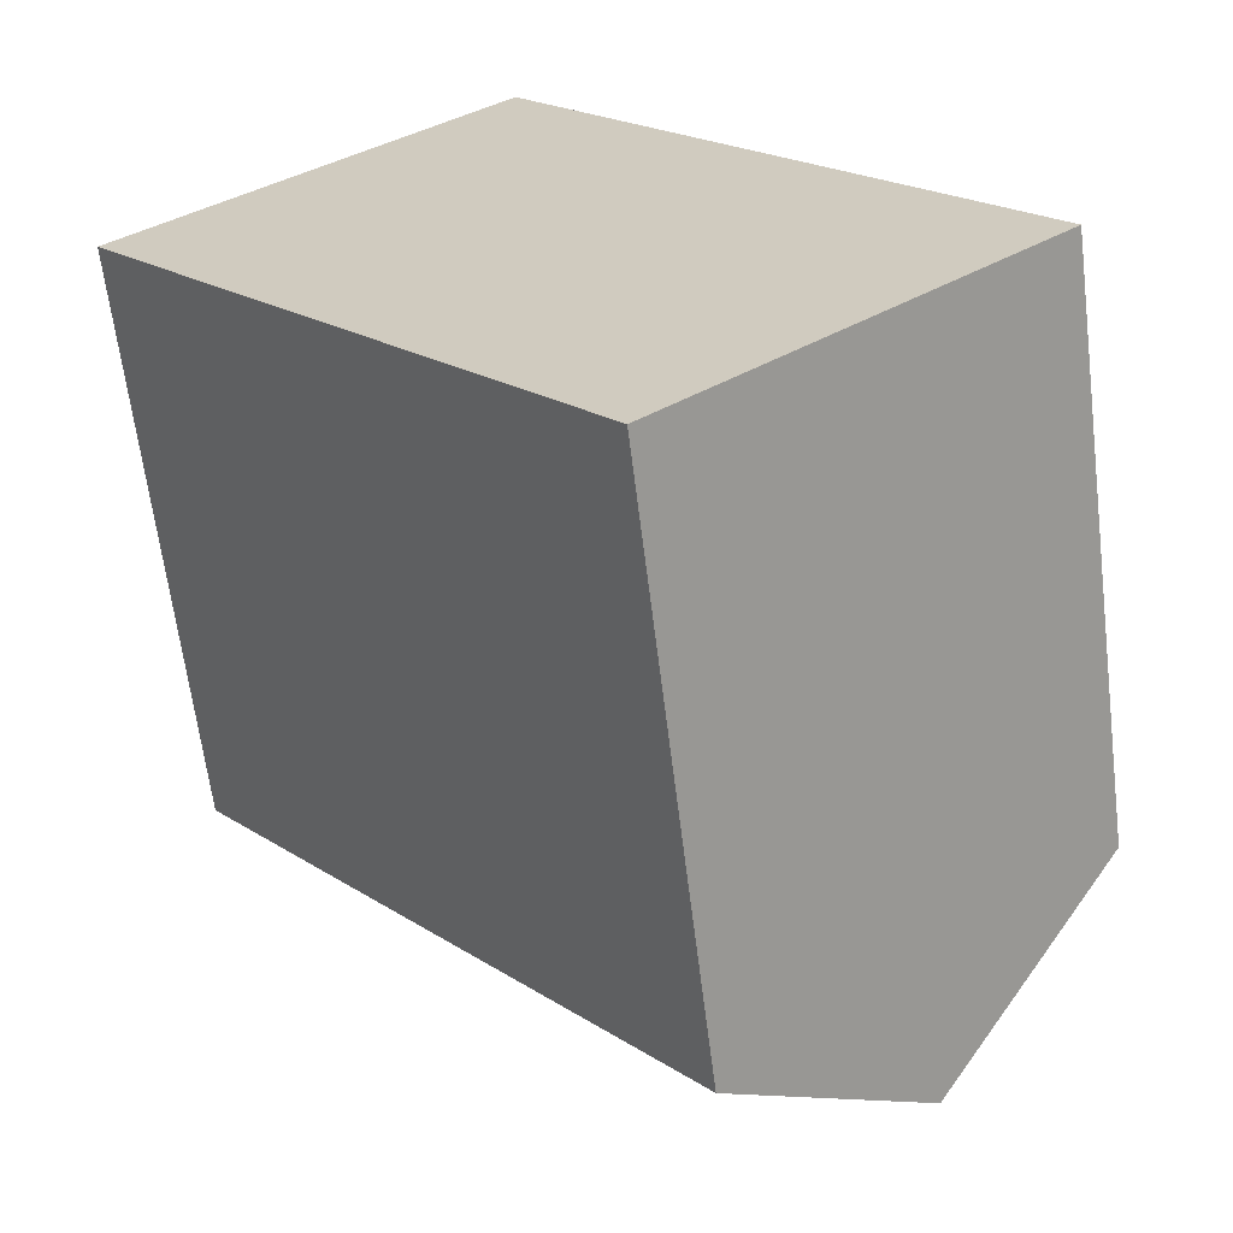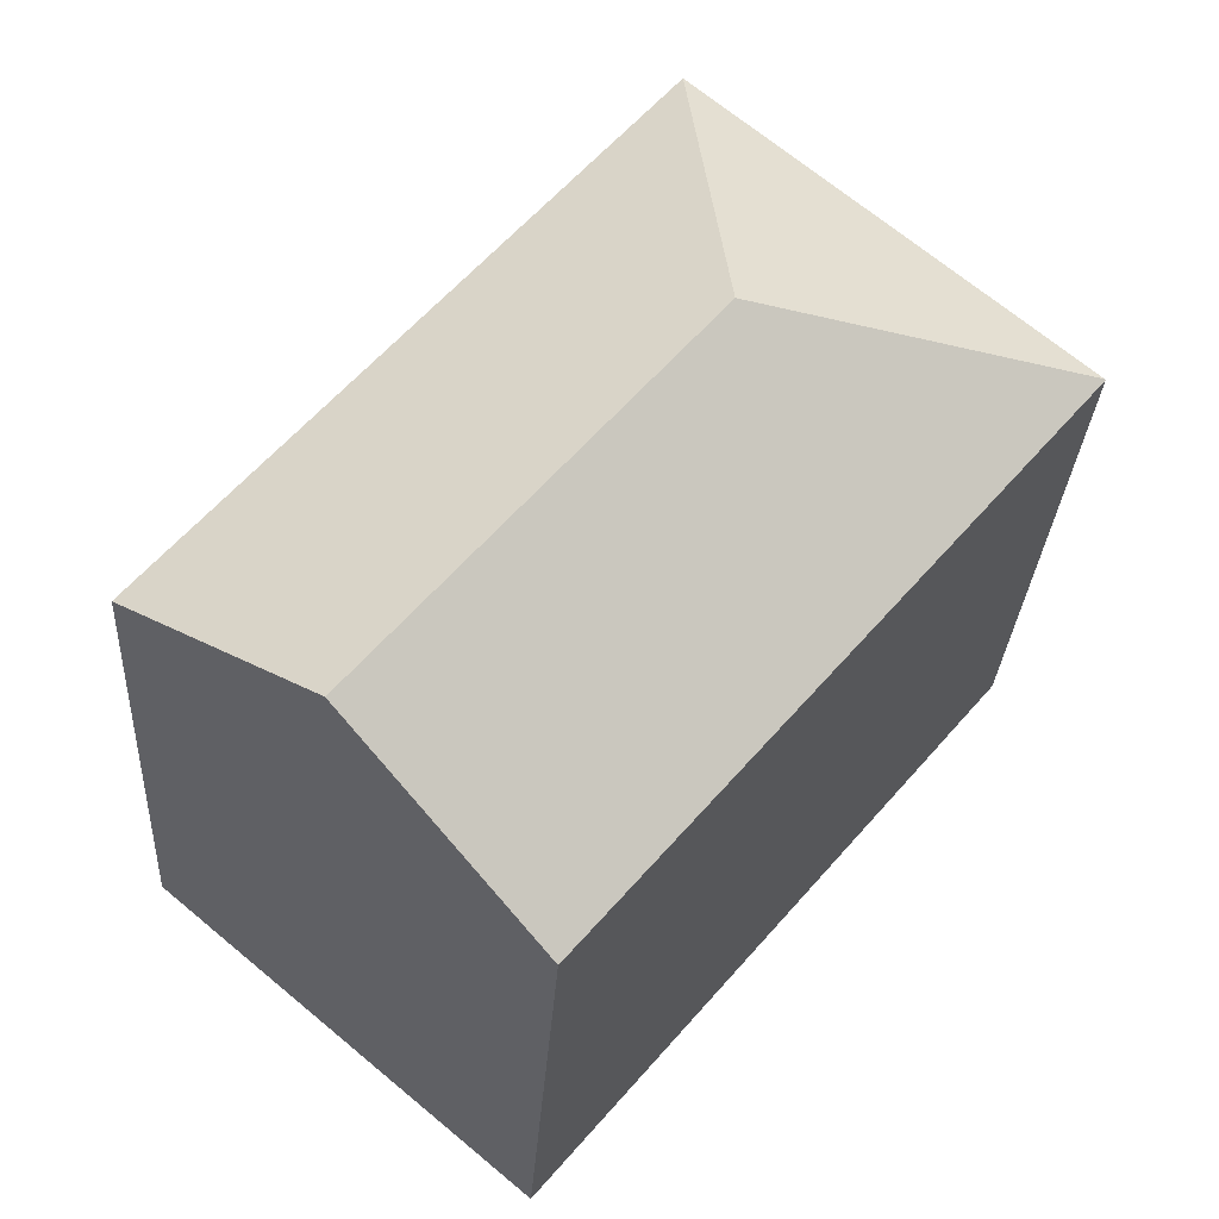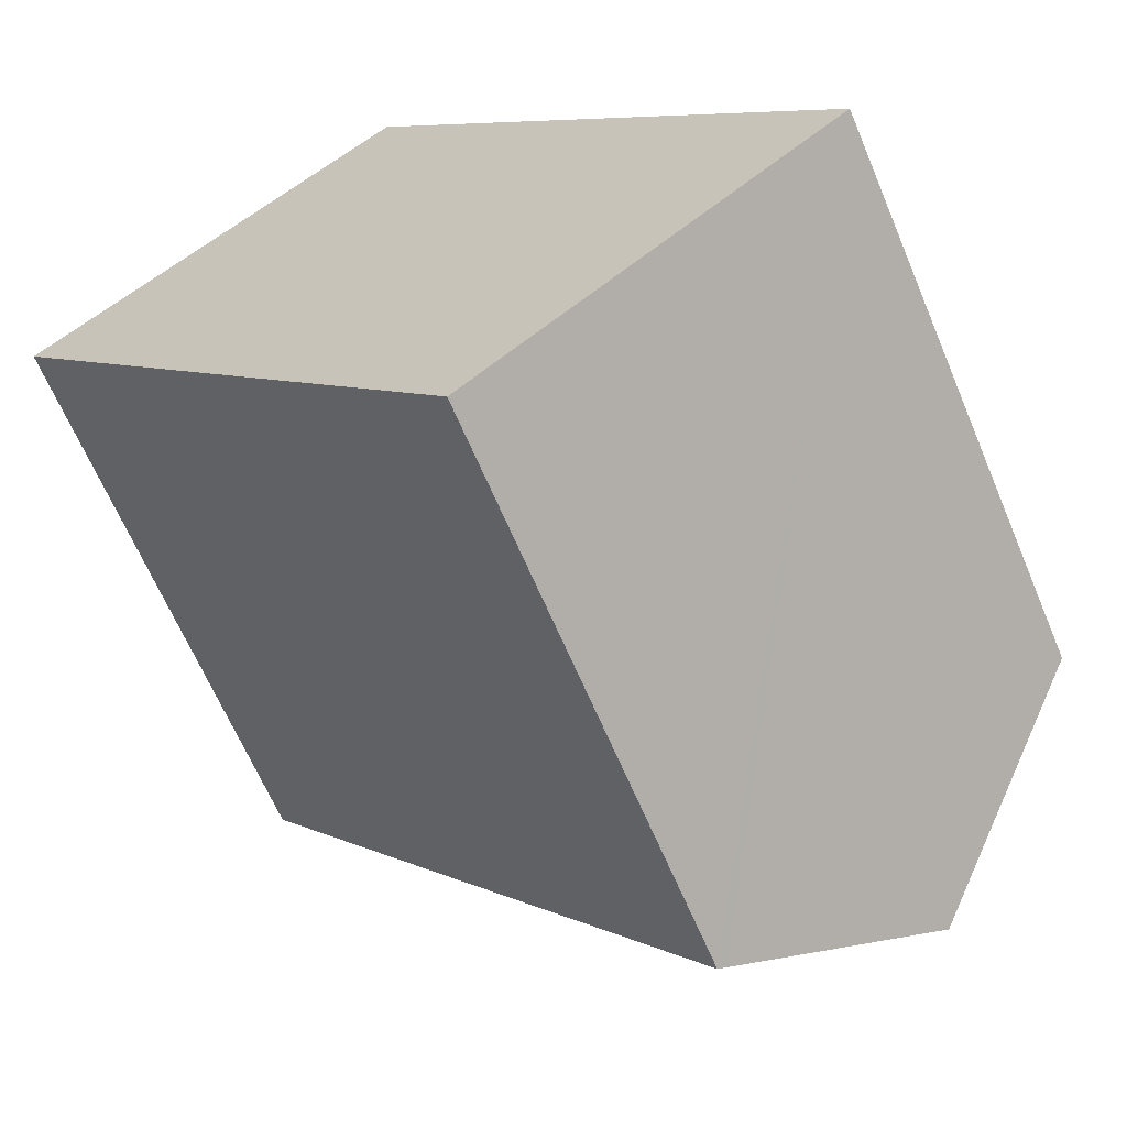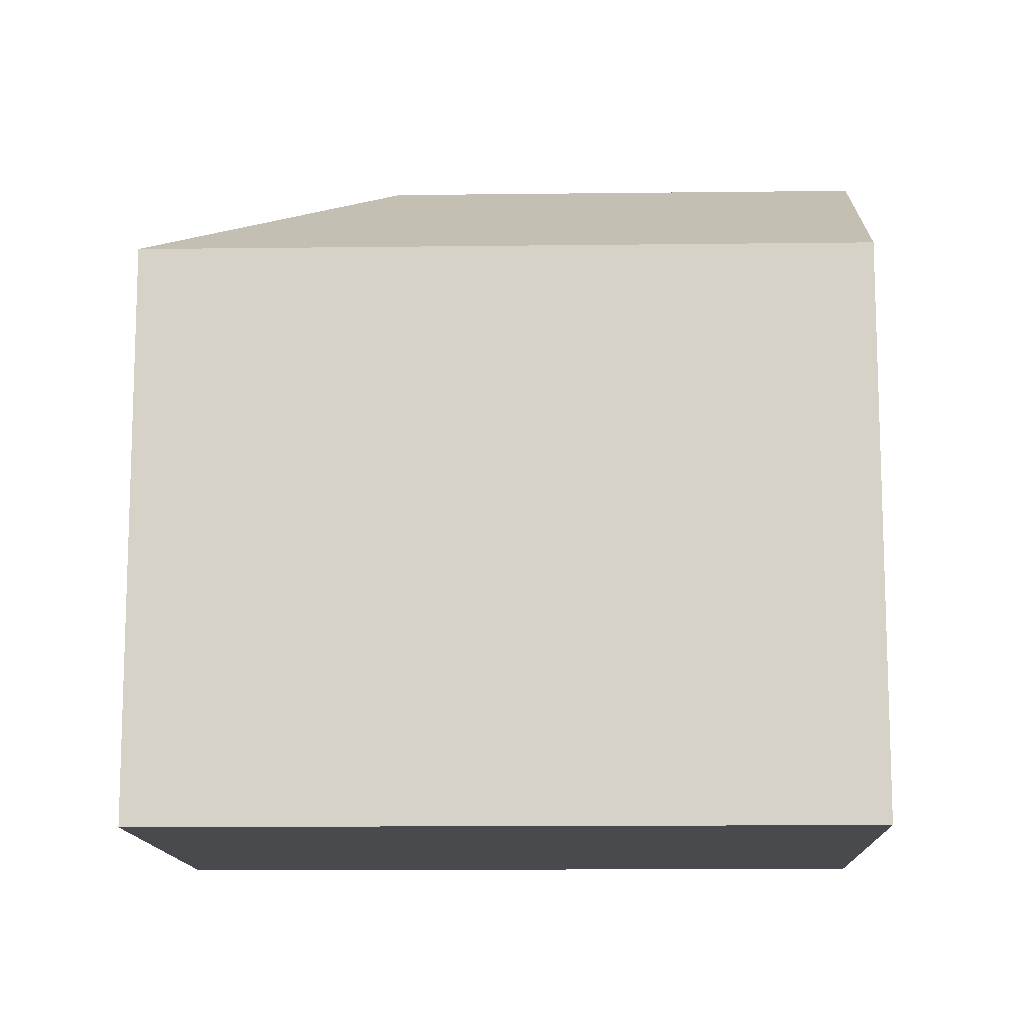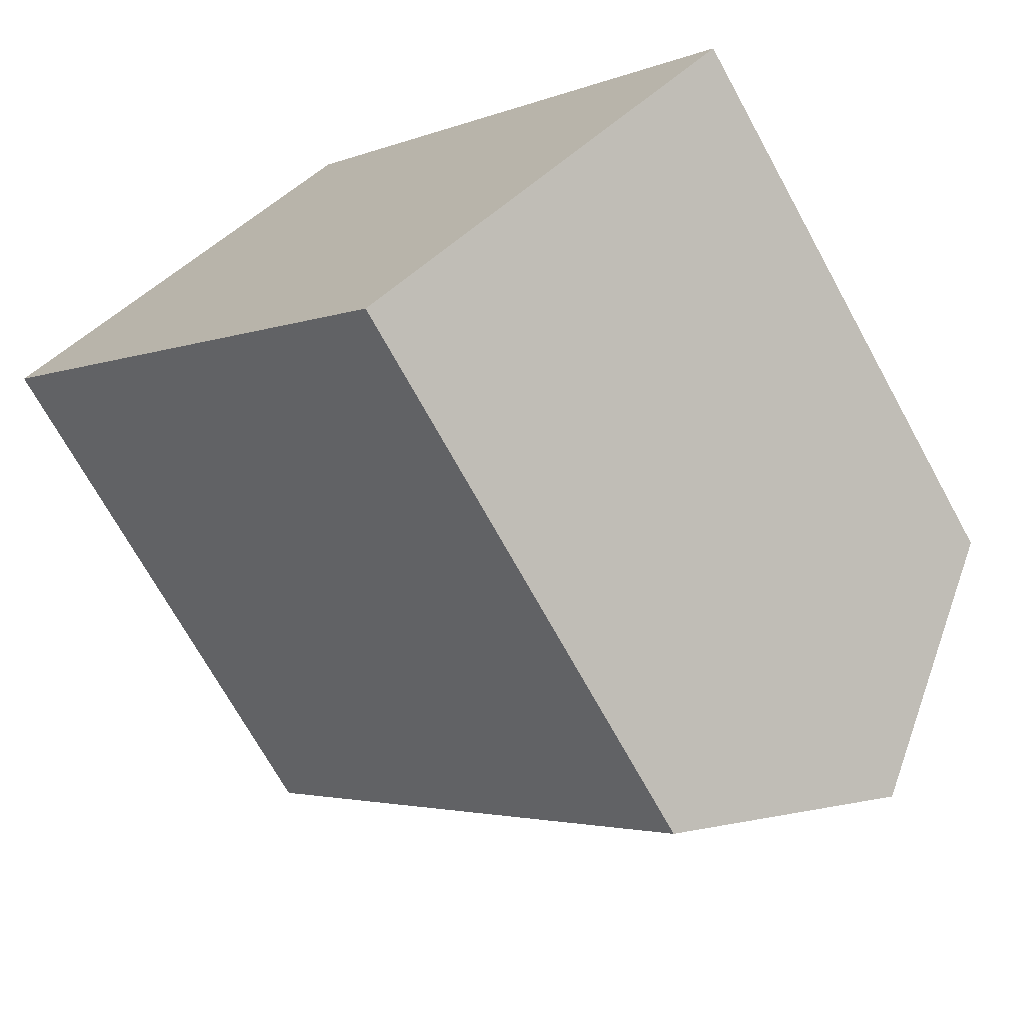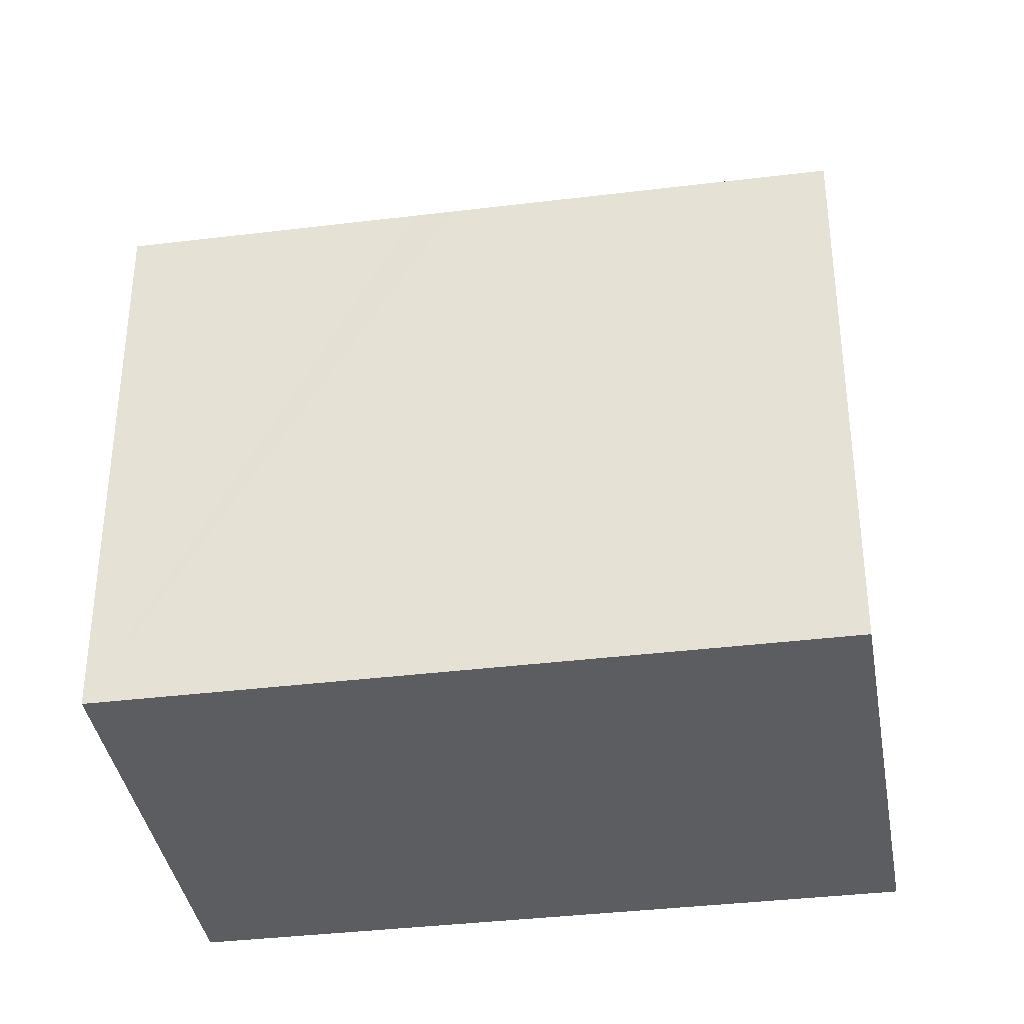
<metadata>
{"format":"obj","ext":"obj","renderer":"f3d","projection":"perspective","resolution":1024,"background":"white","views":[{"elev":-64.1,"azim":7.1,"up":"+Z"},{"elev":-28.9,"azim":176.6,"up":"+Z"},{"elev":-64.5,"azim":22.8,"up":"+Z"},{"elev":-12.9,"azim":51.5,"up":"+Y"},{"elev":-70.6,"azim":28.8,"up":"+Z"},{"elev":-37.1,"azim":-121.2,"up":"+Y"}]}
</metadata>
<code>
v  8.472 18.09 -0.664
v  21.04 14.52 -6.22
v  16.43 18.09 -10.11
v  9.157 14.52 7.884
v  12.09 14.72 -13.78
v  12 14.65 -13.85
v  11.84 14.53 -13.98
v  6.96 14.52 -8.22
v  6.299 14.52 -7.44
v  5.295 14.52 -6.254
v  5.267 14.52 -6.221
v  0 14.51 8.883e-16
v  0.016 14.52 0.014
v  0.037 14.52 0.032
v  0 0 0
v  0.037 -1.959e-18 0.032
v  9.157 -4.828e-16 7.884
v  0.016 -8.573e-19 0.014
v  21.04 3.809e-16 -6.22
v  11.84 8.563e-16 -13.98
v  16.43 6.191e-16 -10.11
v  12.09 8.436e-16 -13.78
v  12 8.482e-16 -13.85
v  6.299 4.556e-16 -7.44
v  6.96 5.033e-16 -8.22
v  5.267 3.809e-16 -6.221
v  5.295 3.829e-16 -6.254
g defaultobject
f 1 2 3
f 2 1 4
f 5 1 3
f 1 5 6
f 1 6 7
f 1 7 8
f 1 8 9
f 1 9 10
f 1 10 11
f 1 11 12
f 1 12 13
f 14 1 13
f 1 14 4
f 12 14 13
f 14 12 4
f 4 12 15
f 4 15 16
f 4 16 17
f 16 15 18
f 17 2 4
f 2 17 19
f 19 3 2
f 3 19 5
f 5 19 6
f 6 19 7
f 7 19 20
f 20 19 21
f 20 21 22
f 20 22 23
f 20 8 7
f 8 20 9
f 9 20 10
f 10 20 11
f 11 20 12
f 12 20 24
f 12 24 15
f 24 20 25
f 15 24 26
f 26 24 27
f 17 21 19
f 21 17 22
f 22 17 23
f 23 17 20
f 20 17 25
f 25 17 24
f 24 17 27
f 27 17 26
f 26 17 15
f 15 17 16

</code>
